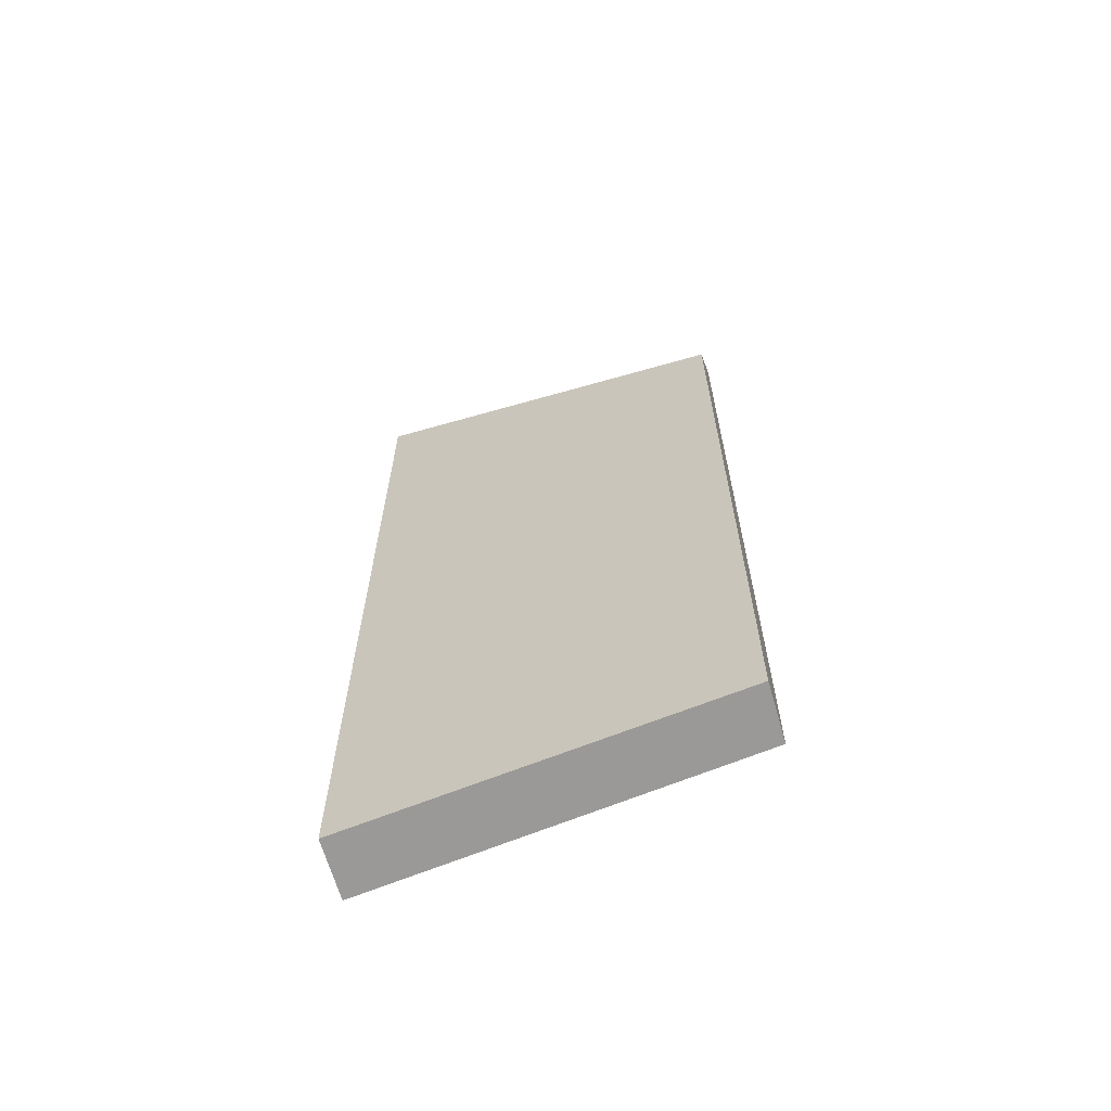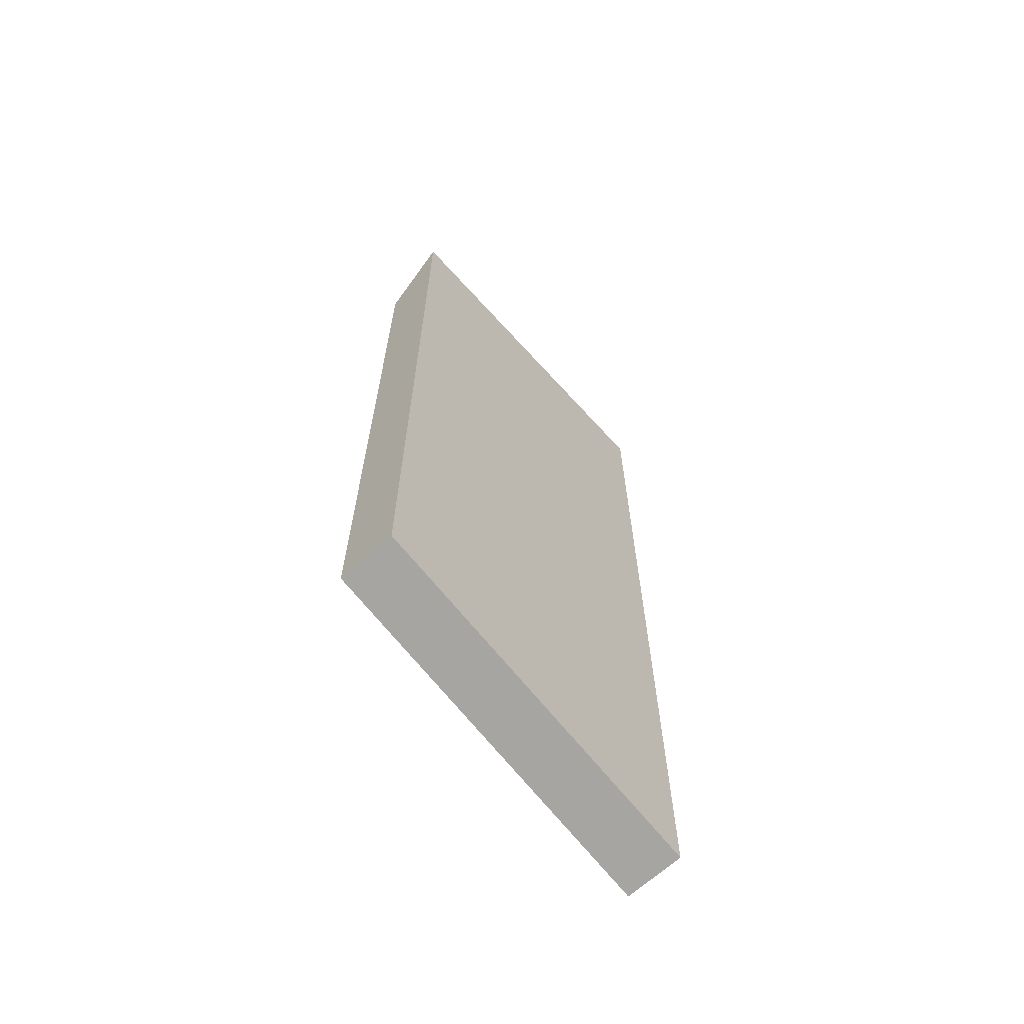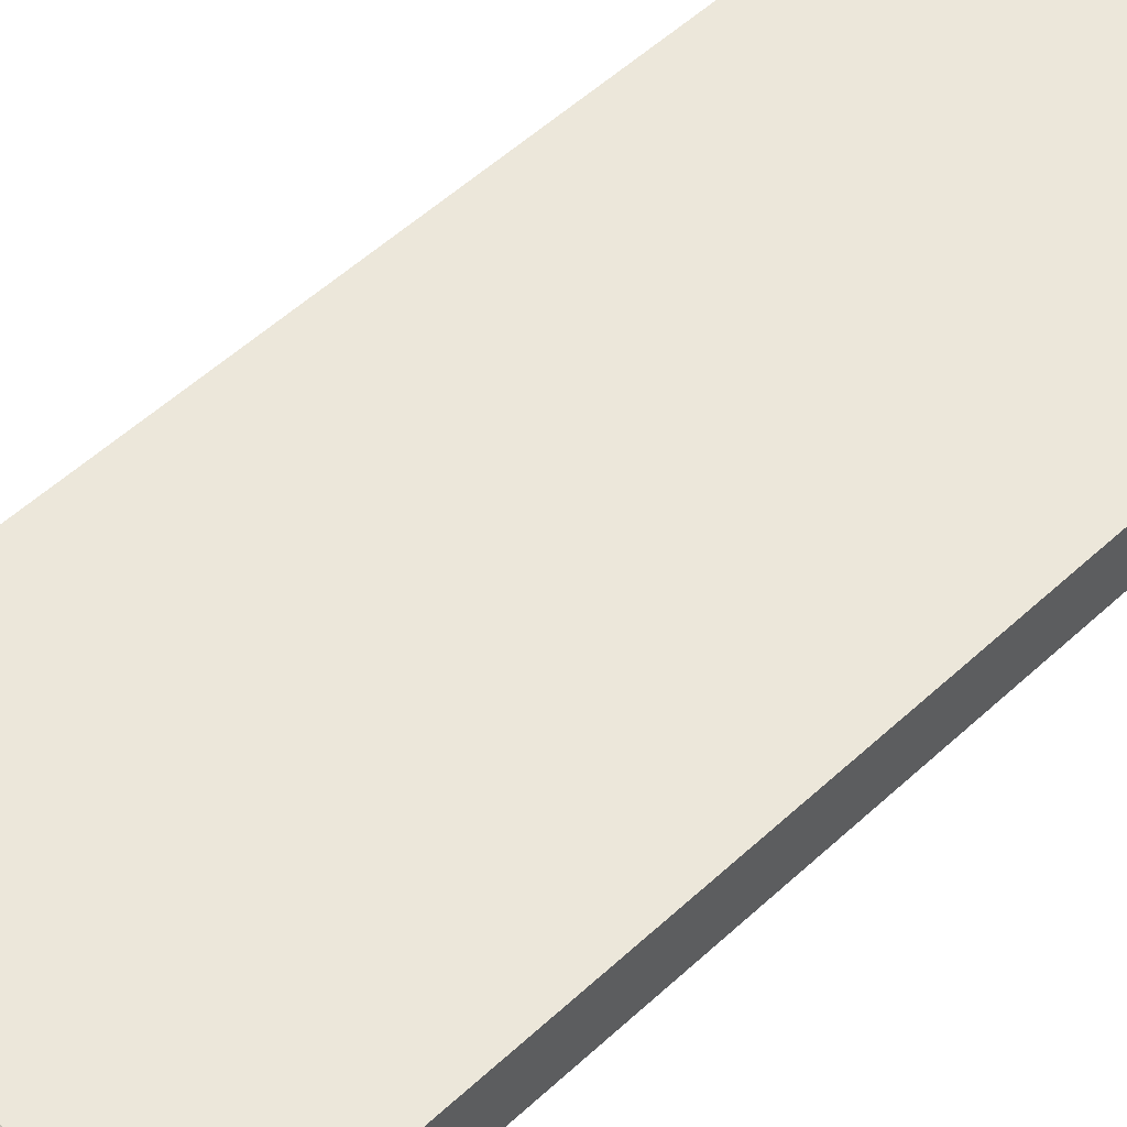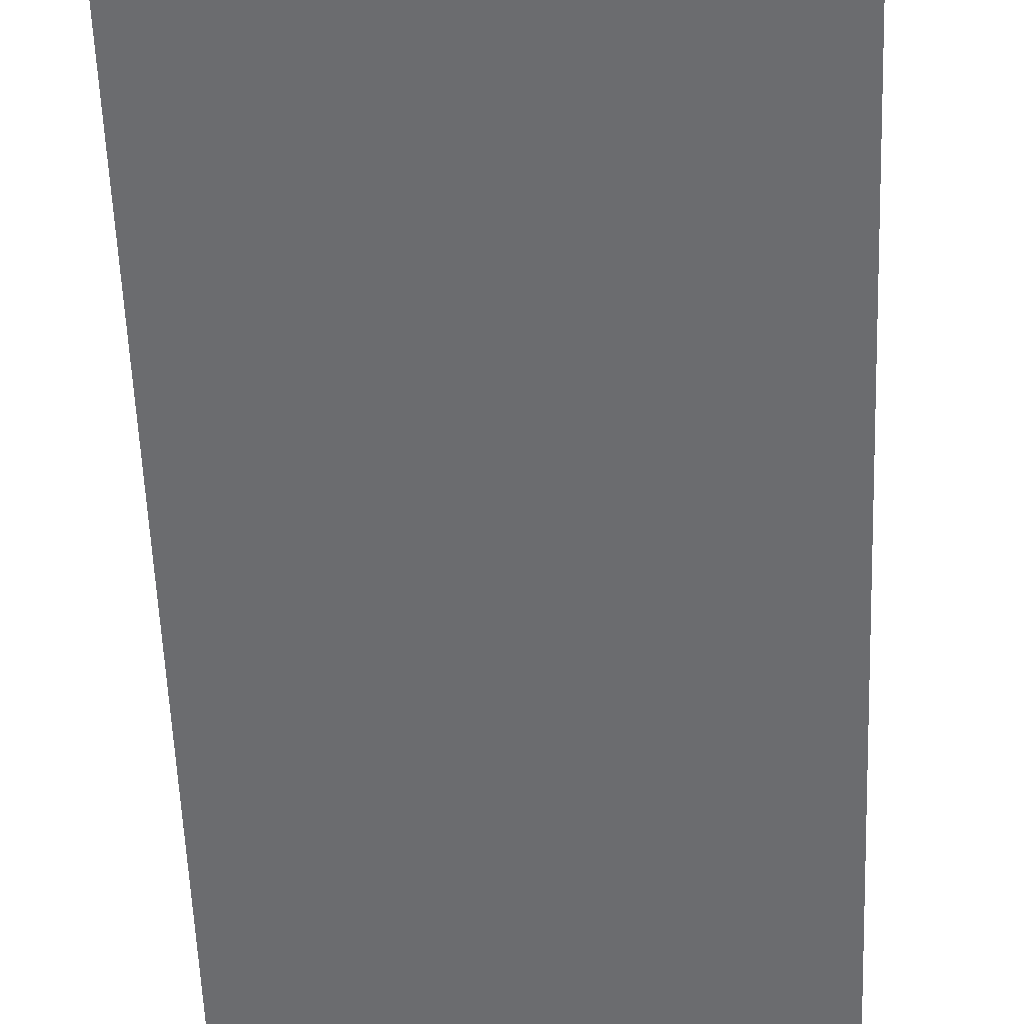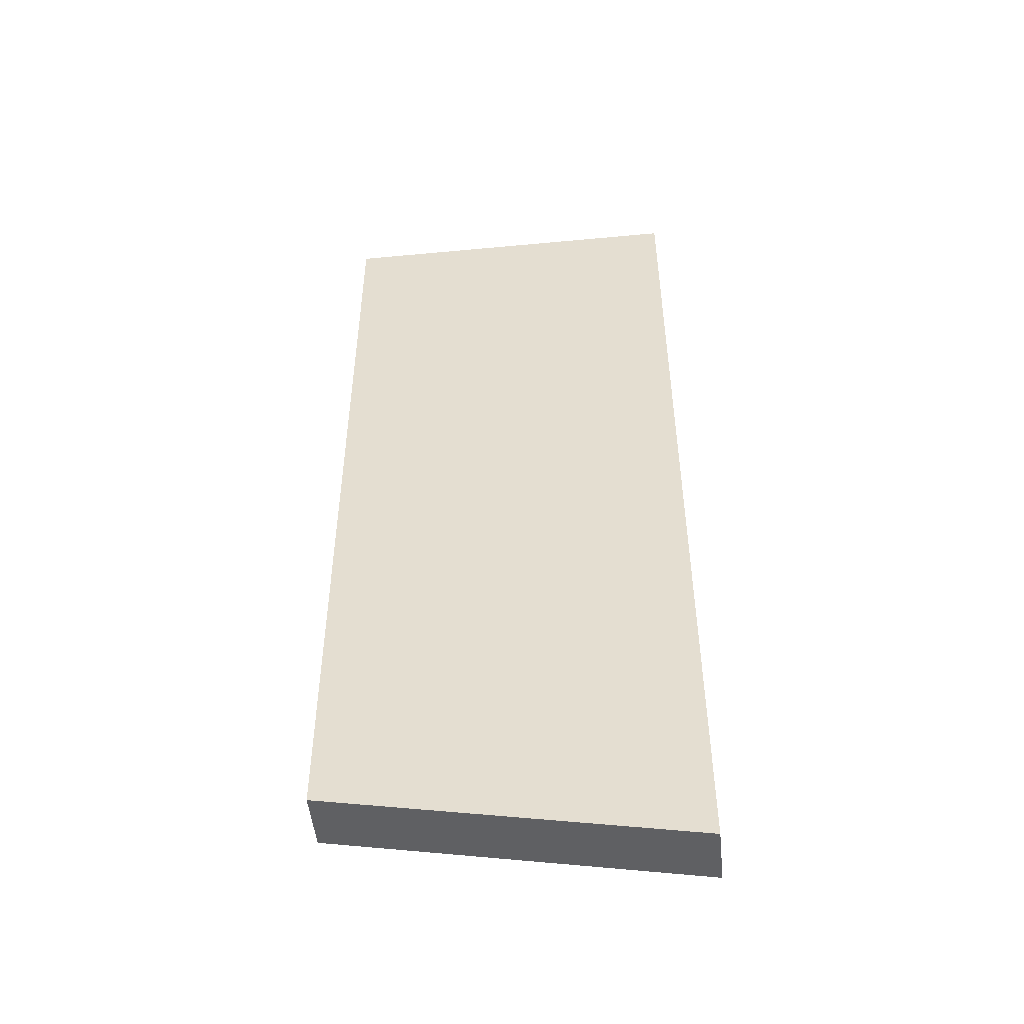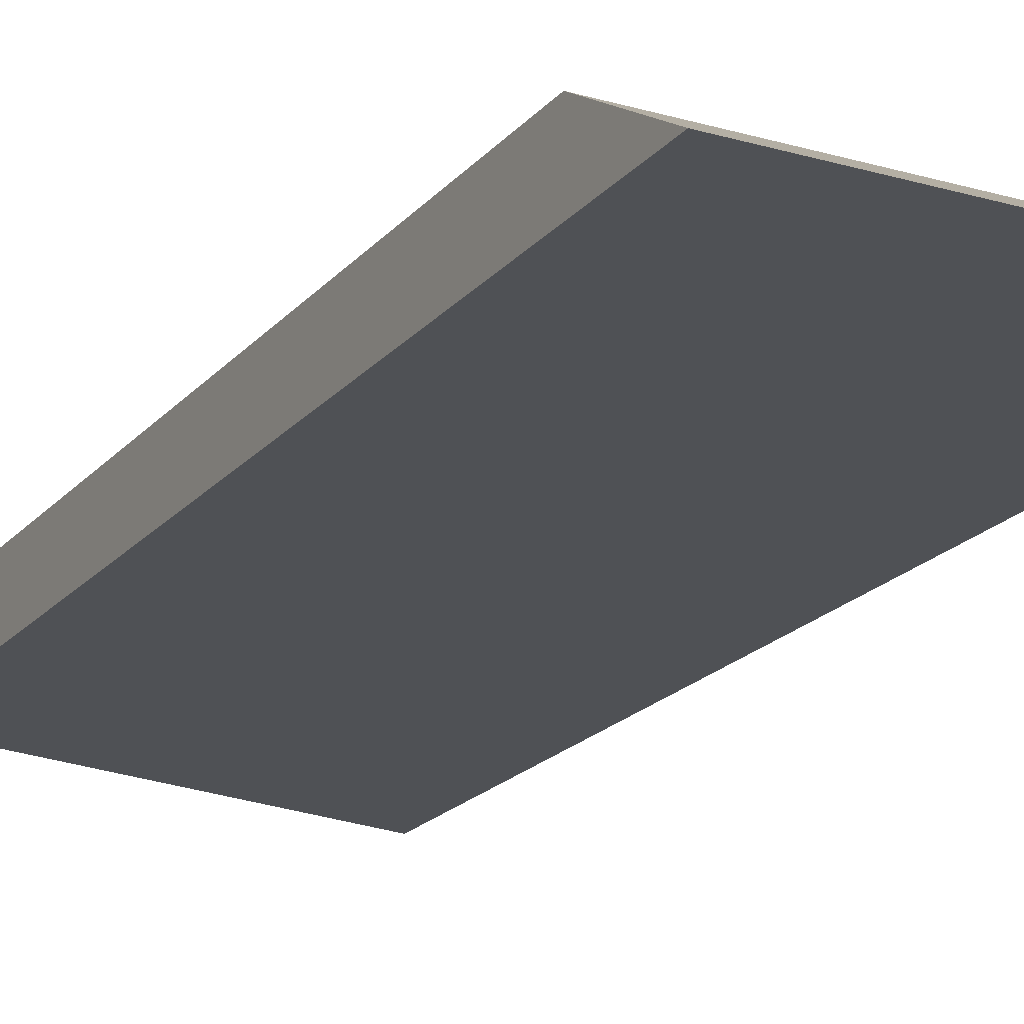
<metadata>
{"format":"obj","ext":"obj","renderer":"f3d","projection":"perspective","resolution":1024,"background":"white","views":[{"elev":-65.8,"azim":-164.0,"up":"+Z"},{"elev":-67.0,"azim":-47.8,"up":"+Z"},{"elev":53.6,"azim":45.4,"up":"+Y"},{"elev":-53.7,"azim":2.1,"up":"+Y"},{"elev":-50.0,"azim":5.9,"up":"+Z"},{"elev":-20.0,"azim":-28.1,"up":"+Y"}]}
</metadata>
<code>
v 270.8 45.9 -150.3
v 270.8 46.4 -151.2
v 267.7 45.9 -150.3
v 270.8 45.9 -158.6
v 267.7 46.4 -151.2
v 270.8 46.4 -158.6
v 267.7 45.9 -158
v 267.7 46.4 -158
f 1 2 5
f 1 5 3
f 1 3 7
f 1 7 4
f 1 4 6
f 1 6 2
f 2 6 8
f 2 8 5
f 3 5 8
f 3 8 7
f 4 7 8
f 4 8 6

</code>
